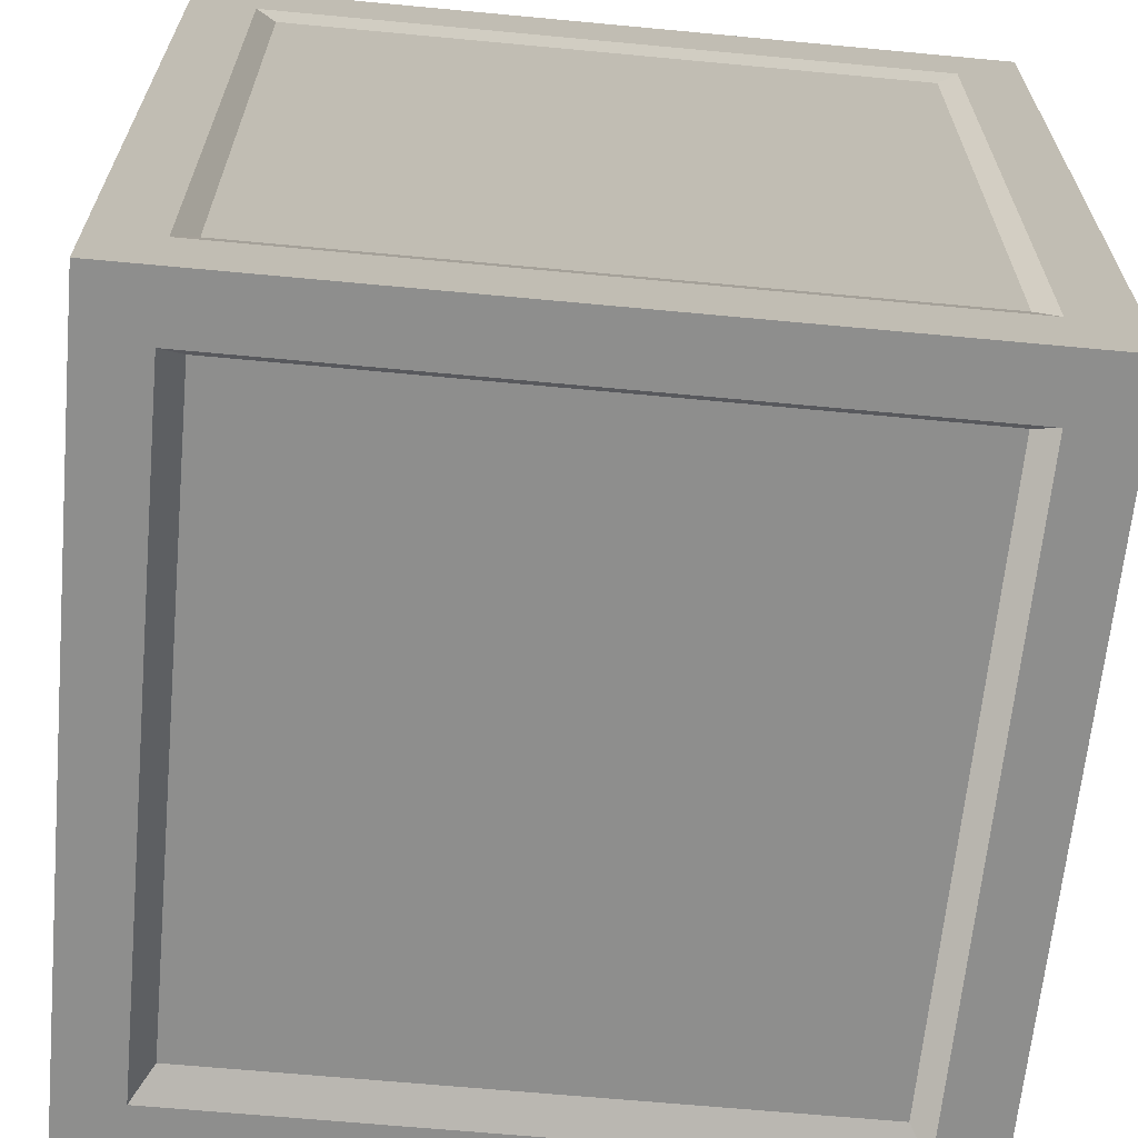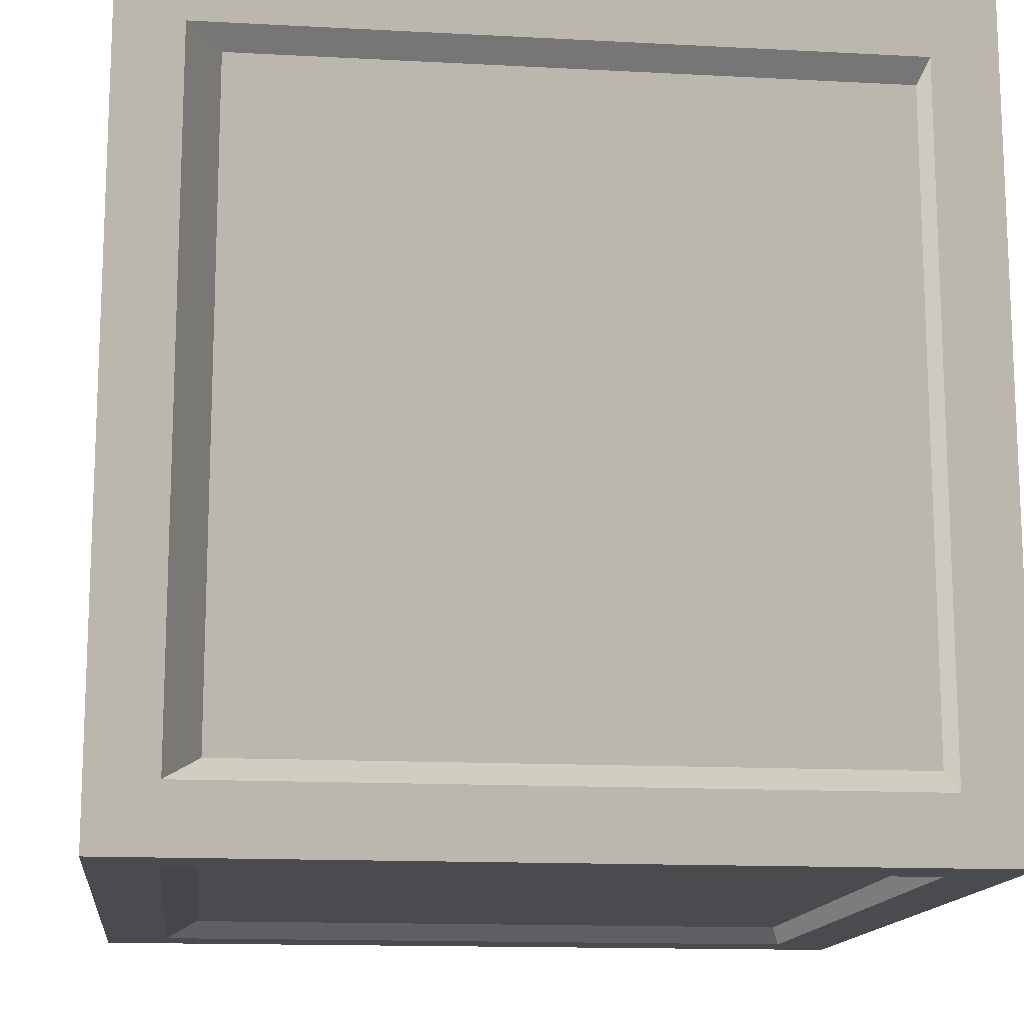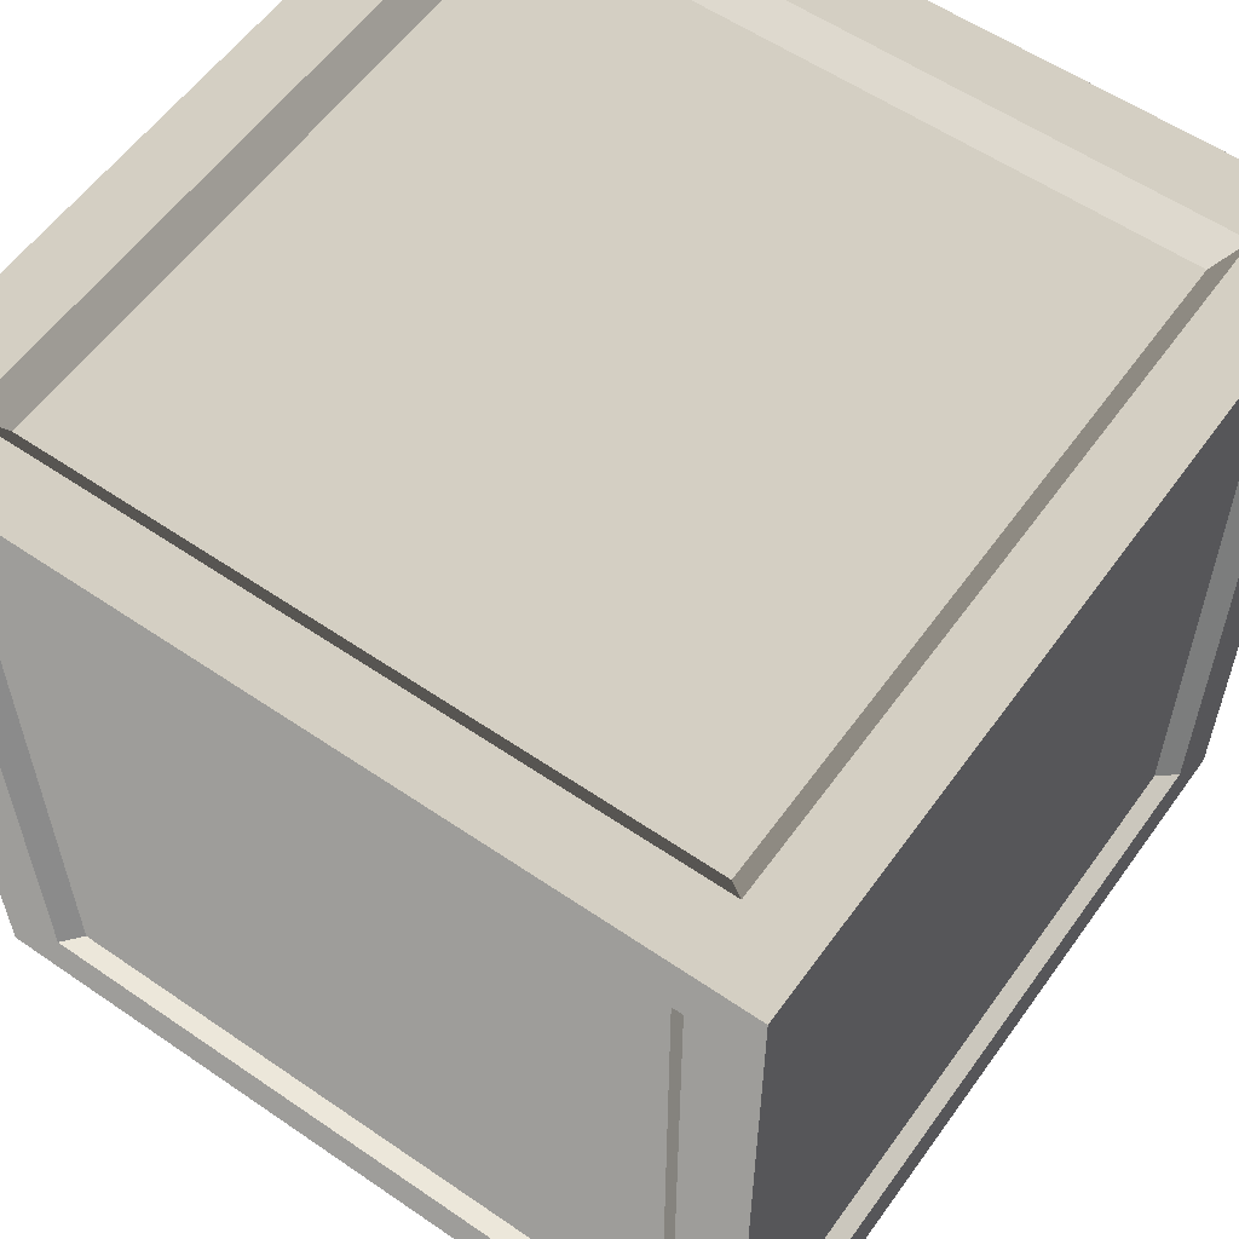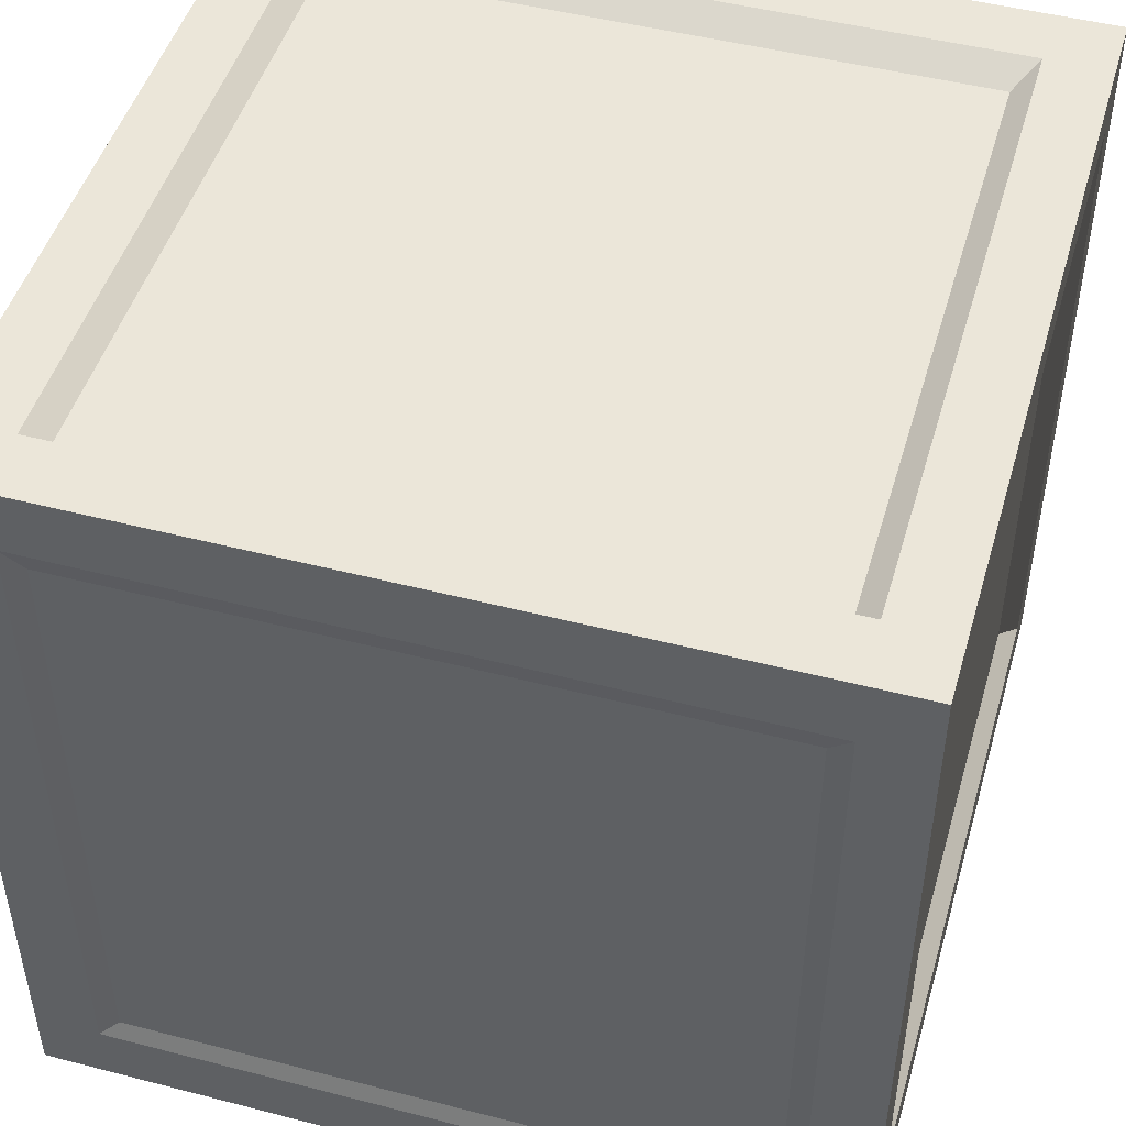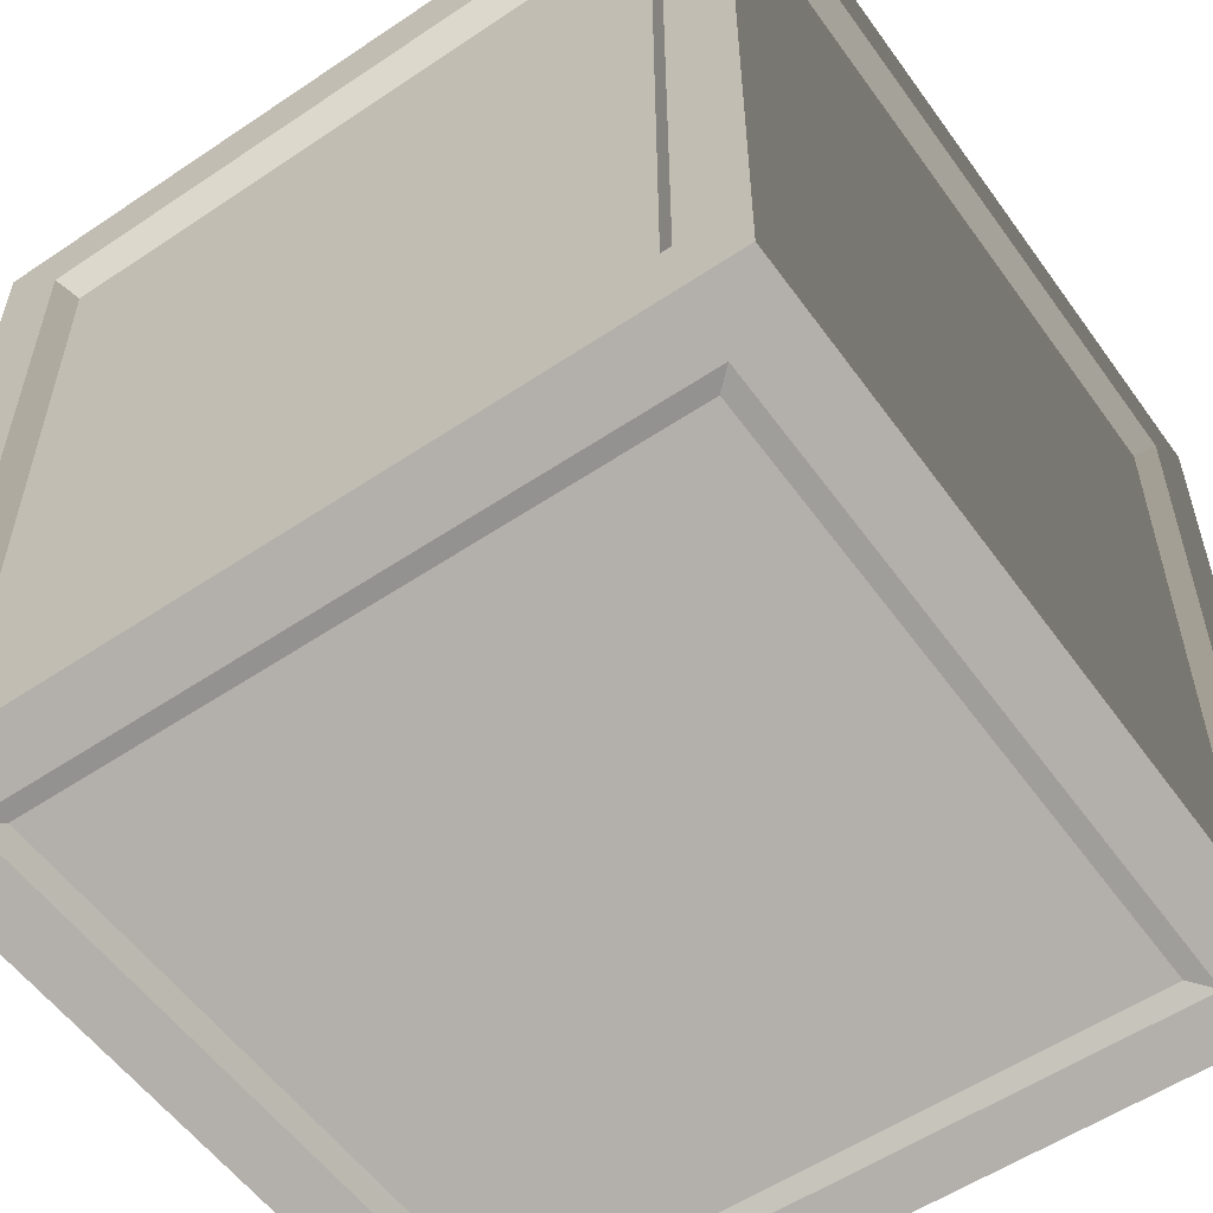
<metadata>
{"format":"obj","ext":"obj","renderer":"f3d","projection":"perspective","resolution":1024,"background":"white","views":[{"elev":-64.9,"azim":174.6,"up":"+Y"},{"elev":-14.2,"azim":83.3,"up":"+Y"},{"elev":57.7,"azim":-54.6,"up":"+Z"},{"elev":47.9,"azim":-163.8,"up":"+Y"},{"elev":-55.8,"azim":-144.8,"up":"+Z"}]}
</metadata>
<code>
v 0.3151 0.3151 0.005381
v -0.3151 0.3151 0.005381
v -0.3151 -0.3151 0.005381
v 0.3151 -0.3151 0.005381
v -0.3151 0.3151 0.7721
v 0.3151 0.3151 0.7721
v 0.3151 -0.3151 0.7721
v -0.3151 -0.3151 0.7721
v 0.3151 -0.3833 0.7038
v 0.3151 -0.3833 0.07361
v -0.3151 -0.3833 0.07361
v -0.3151 -0.3833 0.7038
v 0.3833 0.3151 0.7038
v 0.3833 0.3151 0.07361
v 0.3833 -0.3151 0.07361
v 0.3833 -0.3151 0.7038
v -0.3151 0.3833 0.7038
v -0.3151 0.3833 0.07361
v 0.3151 0.3833 0.07361
v 0.3151 0.3833 0.7038
v -0.3833 -0.3151 0.7038
v -0.3833 -0.3151 0.07361
v -0.3833 0.3151 0.07361
v -0.3833 0.3151 0.7038
v 0.336 0.4 -2.449e-07
v -0.336 0.4 2.449e-07
v -0.336 0.336 2.449e-07
v 0.336 0.336 -2.449e-07
v -0.336 -0.4 2.449e-07
v 0.336 -0.4 -2.449e-07
v 0.336 -0.336 -2.449e-07
v -0.336 -0.336 2.449e-07
v -0.336 0.4 0.8
v 0.336 0.4 0.8
v 0.336 0.336 0.8
v -0.336 0.336 0.8
v 0.336 -0.4 0.8
v -0.336 -0.4 0.8
v -0.336 -0.336 0.8
v 0.336 -0.336 0.8
v 0.4 0.4 0.736
v 0.4 0.4 0.064
v 0.4 0.336 0.064
v 0.4 0.336 0.736
v 0.4 -0.4 0.064
v 0.4 -0.4 0.736
v 0.4 -0.336 0.736
v 0.4 -0.336 0.064
v -0.4 -0.4 0.736
v -0.4 -0.4 0.064
v -0.4 -0.336 0.064
v -0.4 -0.336 0.736
v -0.4 0.4 0.064
v -0.4 0.4 0.736
v -0.4 0.336 0.736
v -0.4 0.336 0.064
v 0.4 0.336 4.849e-07
v 0.336 0.336 -2.449e-07
v 0.336 -0.336 -2.449e-07
v 0.4 -0.336 4.849e-07
v 0.4 0.4 4.849e-07
v 0.336 0.4 -2.449e-07
v 0.336 -0.4 -2.449e-07
v 0.4 -0.4 4.849e-07
v -0.4 -0.336 -4.849e-07
v -0.336 -0.336 2.449e-07
v -0.336 0.336 2.449e-07
v -0.4 0.336 -4.849e-07
v -0.336 0.4 2.449e-07
v -0.4 0.4 -4.849e-07
v -0.4 -0.4 -4.849e-07
v -0.336 -0.4 2.449e-07
v -0.4 0.336 0.8
v -0.336 0.336 0.8
v -0.336 -0.336 0.8
v -0.4 -0.336 0.8
v -0.4 0.4 0.8
v -0.336 0.4 0.8
v -0.336 -0.4 0.8
v -0.4 -0.4 0.8
v 0.4 -0.336 0.8
v 0.336 -0.336 0.8
v 0.336 0.336 0.8
v 0.4 0.336 0.8
v 0.336 0.4 0.8
v 0.4 0.4 0.8
v 0.4 -0.4 0.8
v 0.336 -0.4 0.8
v 0.4 -0.4 0.736
v 0.4 -0.4 0.064
v 0.336 -0.4 0.064
v 0.336 -0.4 0.736
v 0.4 -0.4 0.8
v 0.336 -0.4 0.8
v 0.336 -0.4 -2.449e-07
v 0.4 -0.4 4.849e-07
v -0.4 -0.4 0.064
v -0.4 -0.4 0.736
v -0.336 -0.4 0.736
v -0.336 -0.4 0.064
v -0.4 -0.4 -4.849e-07
v -0.336 -0.4 2.449e-07
v -0.336 -0.4 0.8
v -0.4 -0.4 0.8
v -0.4 0.4 0.736
v -0.4 0.4 0.064
v -0.336 0.4 0.064
v -0.336 0.4 0.736
v -0.4 0.4 0.8
v -0.336 0.4 0.8
v -0.336 0.4 2.449e-07
v -0.4 0.4 -4.849e-07
v 0.4 0.4 0.064
v 0.4 0.4 0.736
v 0.336 0.4 0.736
v 0.336 0.4 0.064
v 0.4 0.4 4.849e-07
v 0.336 0.4 -2.449e-07
v 0.336 0.4 0.8
v 0.4 0.4 0.8
v 0.336 -0.4 0.8
v 0.336 -0.4 0.736
v -0.336 -0.4 0.736
v -0.336 -0.4 0.8
v -0.336 -0.4 2.449e-07
v -0.336 -0.4 0.064
v 0.336 -0.4 0.064
v 0.336 -0.4 -2.449e-07
v 0.4 0.336 0.8
v 0.4 0.336 0.736
v 0.4 -0.336 0.736
v 0.4 -0.336 0.8
v 0.4 0.4 0.8
v 0.4 0.4 0.736
v 0.4 -0.4 0.736
v 0.4 -0.4 0.8
v 0.4 -0.336 4.849e-07
v 0.4 -0.336 0.064
v 0.4 0.336 0.064
v 0.4 0.336 4.849e-07
v 0.4 0.4 0.064
v 0.4 0.4 4.849e-07
v 0.4 -0.4 4.849e-07
v 0.4 -0.4 0.064
v -0.336 0.4 0.8
v -0.336 0.4 0.736
v 0.336 0.4 0.736
v 0.336 0.4 0.8
v 0.336 0.4 -2.449e-07
v 0.336 0.4 0.064
v -0.336 0.4 0.064
v -0.336 0.4 2.449e-07
v -0.4 -0.336 0.8
v -0.4 -0.336 0.736
v -0.4 0.336 0.736
v -0.4 0.336 0.8
v -0.4 -0.4 0.8
v -0.4 -0.4 0.736
v -0.4 0.4 0.736
v -0.4 0.4 0.8
v -0.4 0.336 -4.849e-07
v -0.4 0.336 0.064
v -0.4 -0.336 0.064
v -0.4 -0.336 -4.849e-07
v -0.4 -0.4 0.064
v -0.4 -0.4 -4.849e-07
v -0.4 0.4 -4.849e-07
v -0.4 0.4 0.064
v -0.336 0.336 2.449e-07
v -0.3151 0.3151 0.005381
v 0.3151 0.3151 0.005381
v 0.336 0.336 -2.449e-07
v 0.336 0.336 -2.449e-07
v 0.3151 0.3151 0.005381
v 0.3151 -0.3151 0.005381
v 0.336 -0.336 -2.449e-07
v 0.336 -0.336 -2.449e-07
v 0.3151 -0.3151 0.005381
v -0.3151 -0.3151 0.005381
v -0.336 -0.336 2.449e-07
v -0.336 -0.336 2.449e-07
v -0.3151 -0.3151 0.005381
v -0.3151 0.3151 0.005381
v -0.336 0.336 2.449e-07
v 0.336 0.336 0.8
v 0.3151 0.3151 0.7721
v -0.3151 0.3151 0.7721
v -0.336 0.336 0.8
v -0.336 0.336 0.8
v -0.3151 0.3151 0.7721
v -0.3151 -0.3151 0.7721
v -0.336 -0.336 0.8
v -0.336 -0.336 0.8
v -0.3151 -0.3151 0.7721
v 0.3151 -0.3151 0.7721
v 0.336 -0.336 0.8
v 0.336 -0.336 0.8
v 0.3151 -0.3151 0.7721
v 0.3151 0.3151 0.7721
v 0.336 0.336 0.8
v 0.336 -0.4 0.064
v 0.3151 -0.3833 0.07361
v 0.3151 -0.3833 0.7038
v 0.336 -0.4 0.736
v 0.336 -0.4 0.736
v 0.3151 -0.3833 0.7038
v -0.3151 -0.3833 0.7038
v -0.336 -0.4 0.736
v -0.336 -0.4 0.736
v -0.3151 -0.3833 0.7038
v -0.3151 -0.3833 0.07361
v -0.336 -0.4 0.064
v -0.336 -0.4 0.064
v -0.3151 -0.3833 0.07361
v 0.3151 -0.3833 0.07361
v 0.336 -0.4 0.064
v 0.4 0.336 0.064
v 0.3833 0.3151 0.07361
v 0.3833 0.3151 0.7038
v 0.4 0.336 0.736
v 0.4 0.336 0.736
v 0.3833 0.3151 0.7038
v 0.3833 -0.3151 0.7038
v 0.4 -0.336 0.736
v 0.4 -0.336 0.736
v 0.3833 -0.3151 0.7038
v 0.3833 -0.3151 0.07361
v 0.4 -0.336 0.064
v 0.4 -0.336 0.064
v 0.3833 -0.3151 0.07361
v 0.3833 0.3151 0.07361
v 0.4 0.336 0.064
v -0.336 0.4 0.064
v -0.3151 0.3833 0.07361
v -0.3151 0.3833 0.7038
v -0.336 0.4 0.736
v -0.336 0.4 0.736
v -0.3151 0.3833 0.7038
v 0.3151 0.3833 0.7038
v 0.336 0.4 0.736
v 0.336 0.4 0.736
v 0.3151 0.3833 0.7038
v 0.3151 0.3833 0.07361
v 0.336 0.4 0.064
v 0.336 0.4 0.064
v 0.3151 0.3833 0.07361
v -0.3151 0.3833 0.07361
v -0.336 0.4 0.064
v -0.4 -0.336 0.064
v -0.3833 -0.3151 0.07361
v -0.3833 -0.3151 0.7038
v -0.4 -0.336 0.736
v -0.4 -0.336 0.736
v -0.3833 -0.3151 0.7038
v -0.3833 0.3151 0.7038
v -0.4 0.336 0.736
v -0.4 0.336 0.736
v -0.3833 0.3151 0.7038
v -0.3833 0.3151 0.07361
v -0.4 0.336 0.064
v -0.4 0.336 0.064
v -0.3833 0.3151 0.07361
v -0.3833 -0.3151 0.07361
v -0.4 -0.336 0.064
g Box_01_(2)_5904_17
f 1 3 2
f 1 4 3
f 5 7 6
f 5 8 7
f 9 11 10
f 9 12 11
f 13 15 14
f 13 16 15
f 17 19 18
f 17 20 19
f 21 23 22
f 21 24 23
f 25 27 26
f 25 28 27
f 29 31 30
f 29 32 31
f 33 35 34
f 33 36 35
f 37 39 38
f 37 40 39
f 41 43 42
f 41 44 43
f 45 47 46
f 45 48 47
f 49 51 50
f 49 52 51
f 53 55 54
f 53 56 55
f 57 59 58
f 57 60 59
f 61 57 58
f 61 58 62
f 60 63 59
f 60 64 63
f 65 67 66
f 65 68 67
f 68 69 67
f 68 70 69
f 71 65 66
f 71 66 72
f 73 75 74
f 73 76 75
f 77 73 74
f 77 74 78
f 76 79 75
f 76 80 79
f 81 83 82
f 81 84 83
f 84 85 83
f 84 86 85
f 87 81 82
f 87 82 88
f 89 91 90
f 89 92 91
f 93 92 89
f 93 94 92
f 95 90 91
f 95 96 90
f 97 99 98
f 97 100 99
f 101 100 97
f 101 102 100
f 103 98 99
f 103 104 98
f 105 107 106
f 105 108 107
f 109 108 105
f 109 110 108
f 111 106 107
f 111 112 106
f 113 115 114
f 113 116 115
f 117 116 113
f 117 118 116
f 119 114 115
f 119 120 114
f 121 123 122
f 121 124 123
f 125 127 126
f 125 128 127
f 129 131 130
f 129 132 131
f 133 129 130
f 133 130 134
f 132 135 131
f 132 136 135
f 137 139 138
f 137 140 139
f 140 141 139
f 140 142 141
f 143 137 138
f 143 138 144
f 145 147 146
f 145 148 147
f 149 151 150
f 149 152 151
f 153 155 154
f 153 156 155
f 157 153 154
f 157 154 158
f 156 159 155
f 156 160 159
f 161 163 162
f 161 164 163
f 164 165 163
f 164 166 165
f 167 161 162
f 167 162 168
f 169 171 170
f 169 172 171
f 173 175 174
f 173 176 175
f 177 179 178
f 177 180 179
f 181 183 182
f 181 184 183
f 185 187 186
f 185 188 187
f 189 191 190
f 189 192 191
f 193 195 194
f 193 196 195
f 197 199 198
f 197 200 199
f 201 203 202
f 201 204 203
f 205 207 206
f 205 208 207
f 209 211 210
f 209 212 211
f 213 215 214
f 213 216 215
f 217 219 218
f 217 220 219
f 221 223 222
f 221 224 223
f 225 227 226
f 225 228 227
f 229 231 230
f 229 232 231
f 233 235 234
f 233 236 235
f 237 239 238
f 237 240 239
f 241 243 242
f 241 244 243
f 245 247 246
f 245 248 247
f 249 251 250
f 249 252 251
f 253 255 254
f 253 256 255
f 257 259 258
f 257 260 259
f 261 263 262
f 261 264 263

</code>
